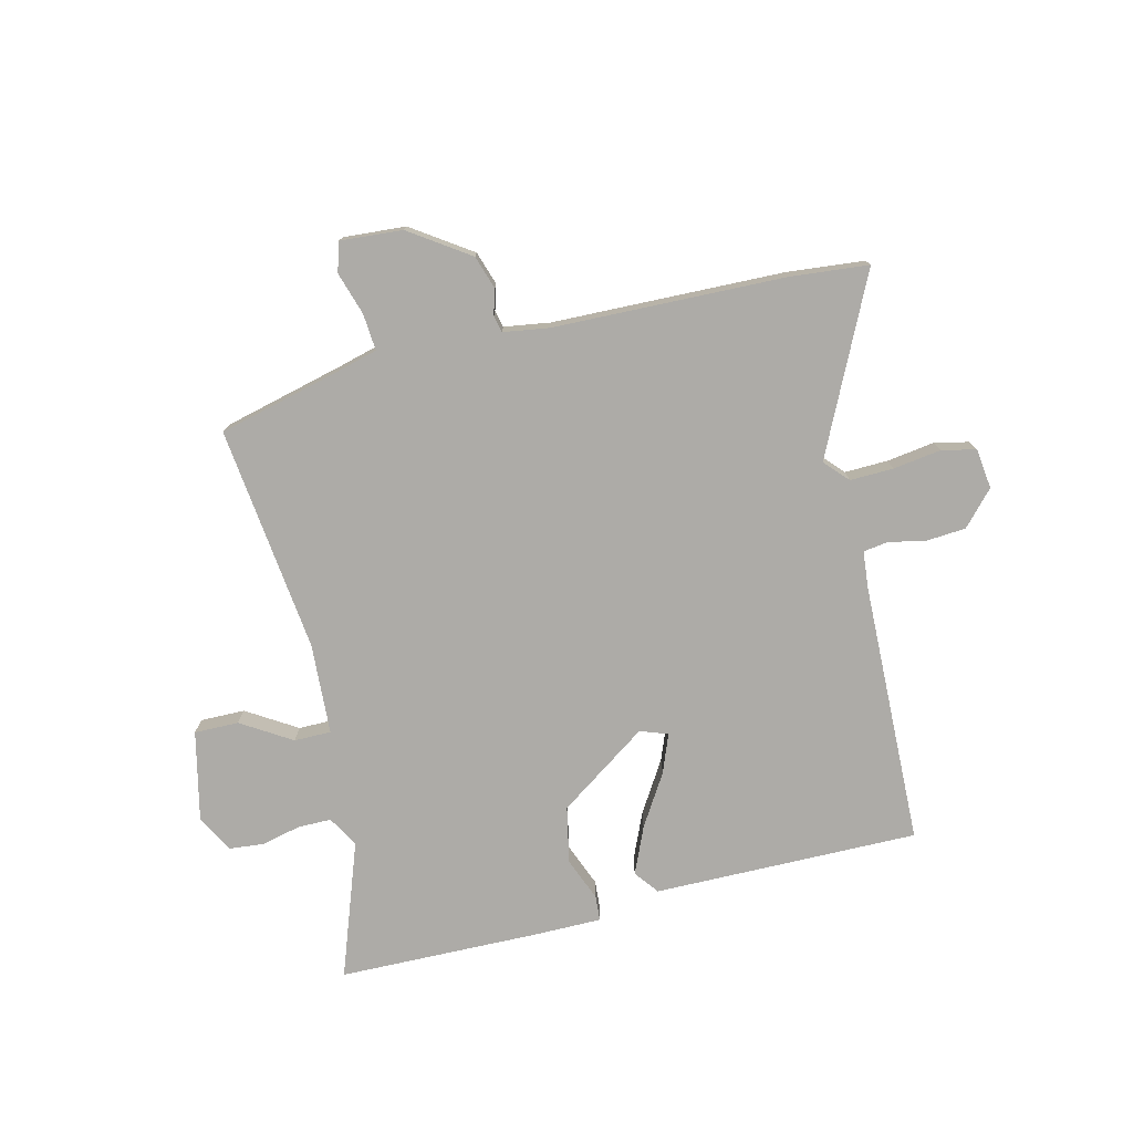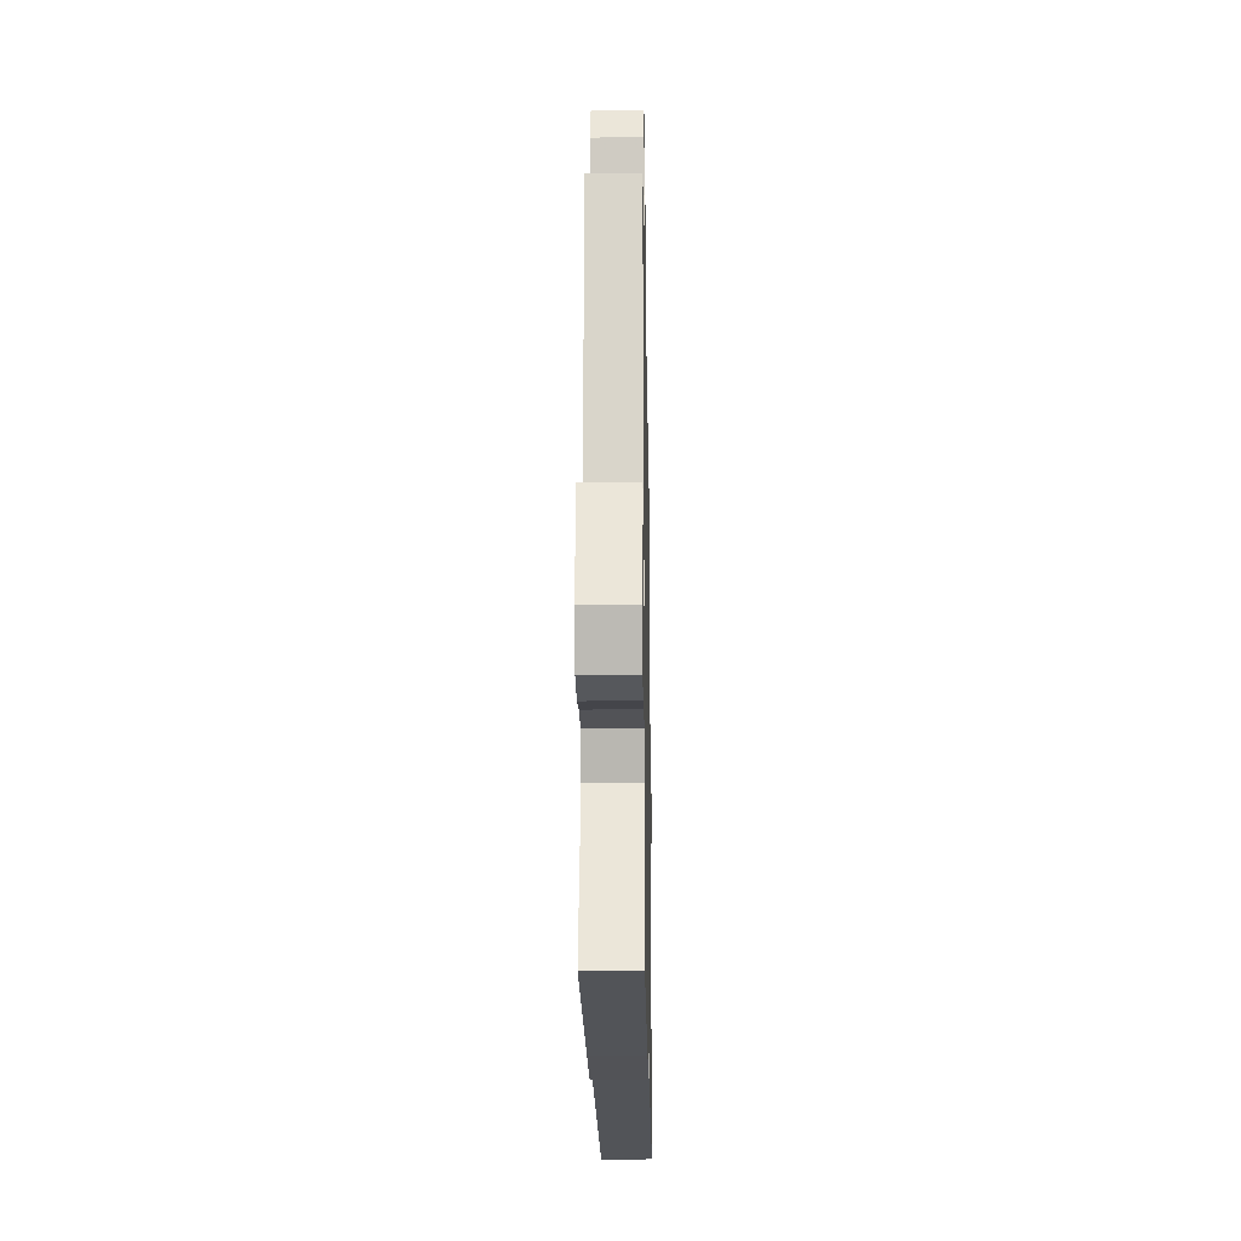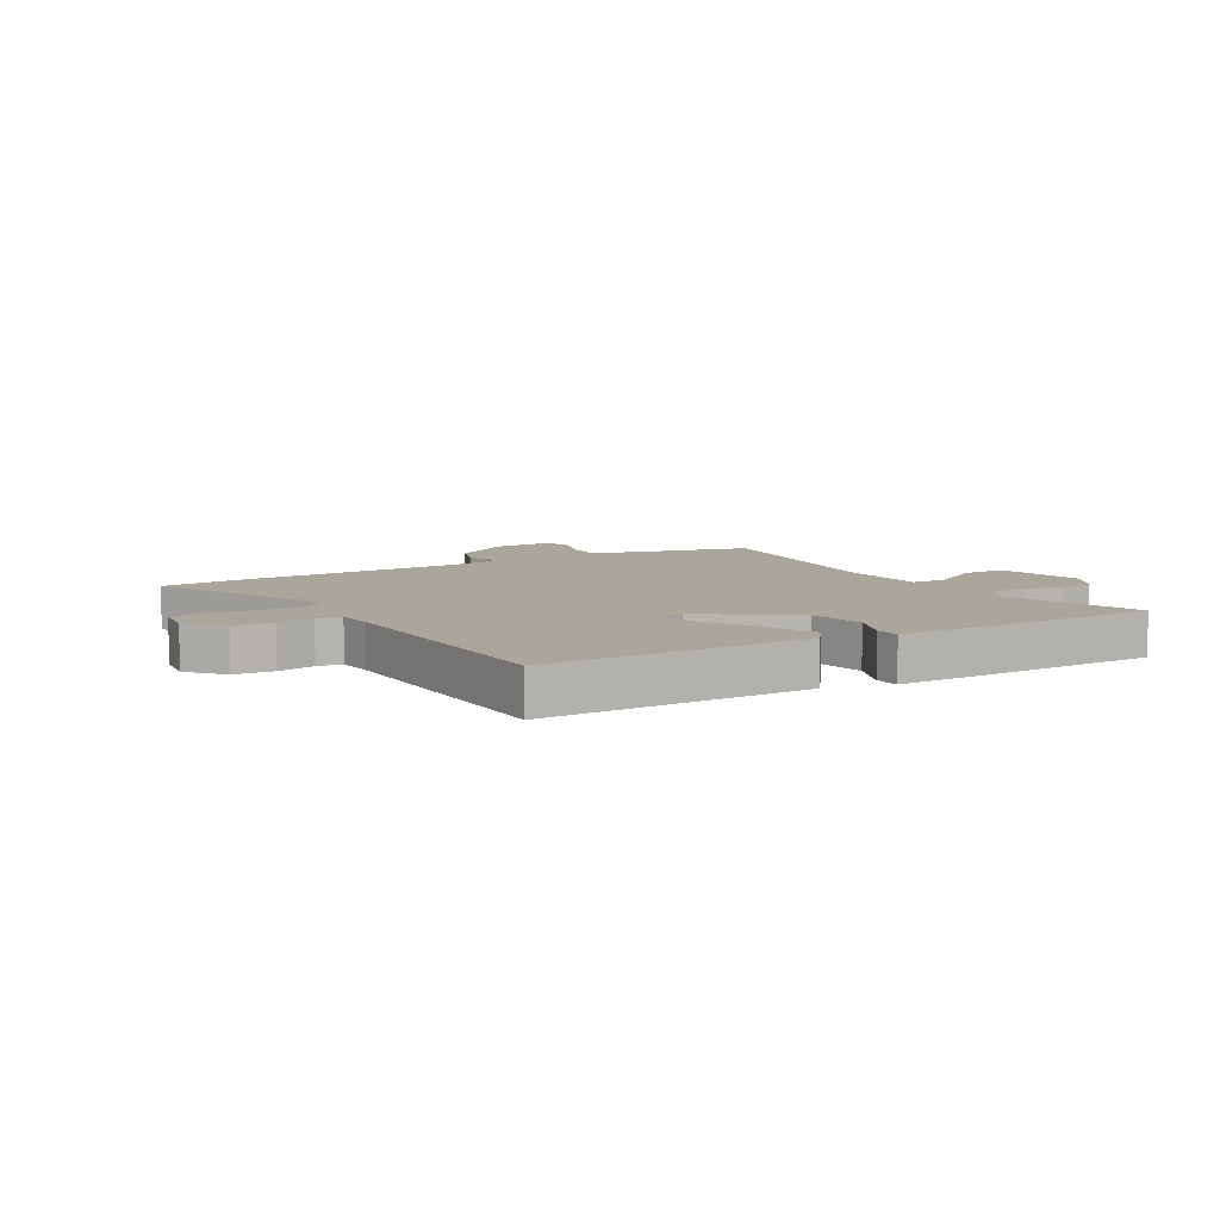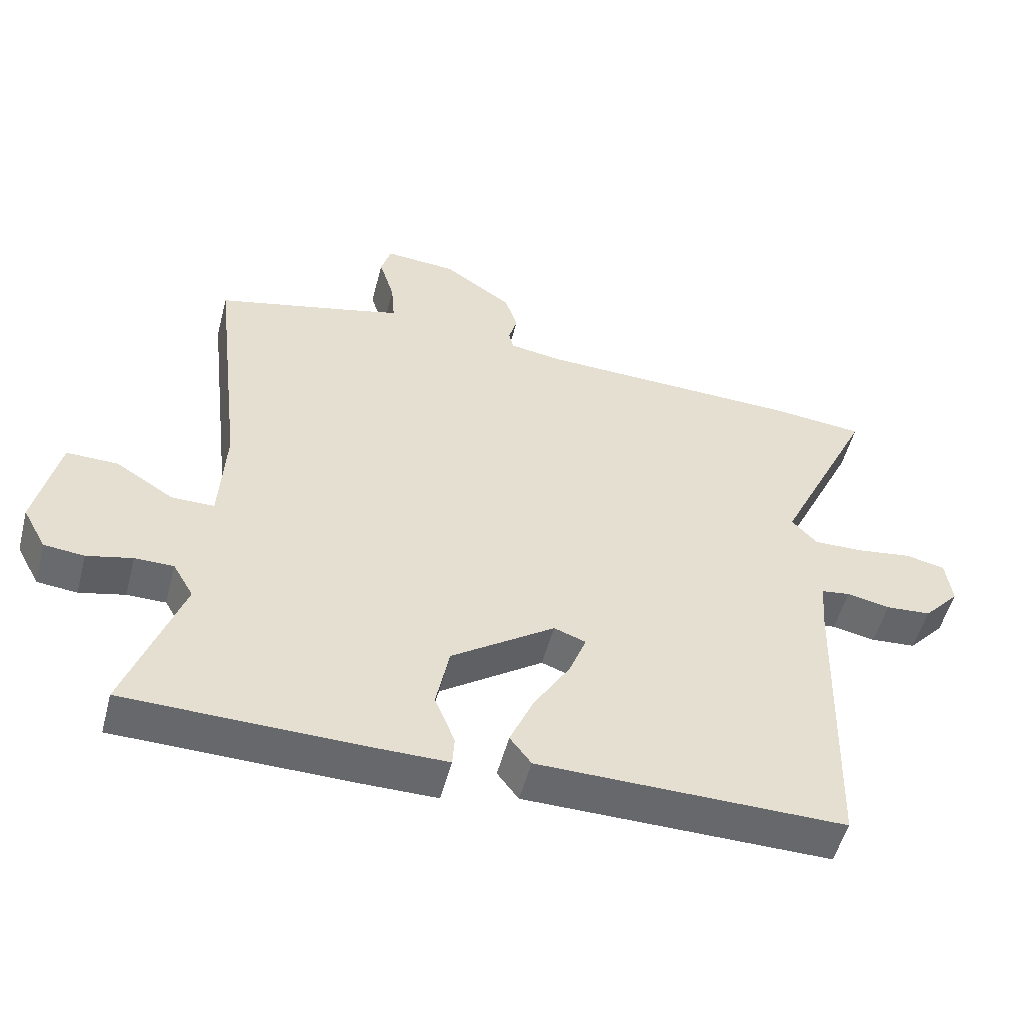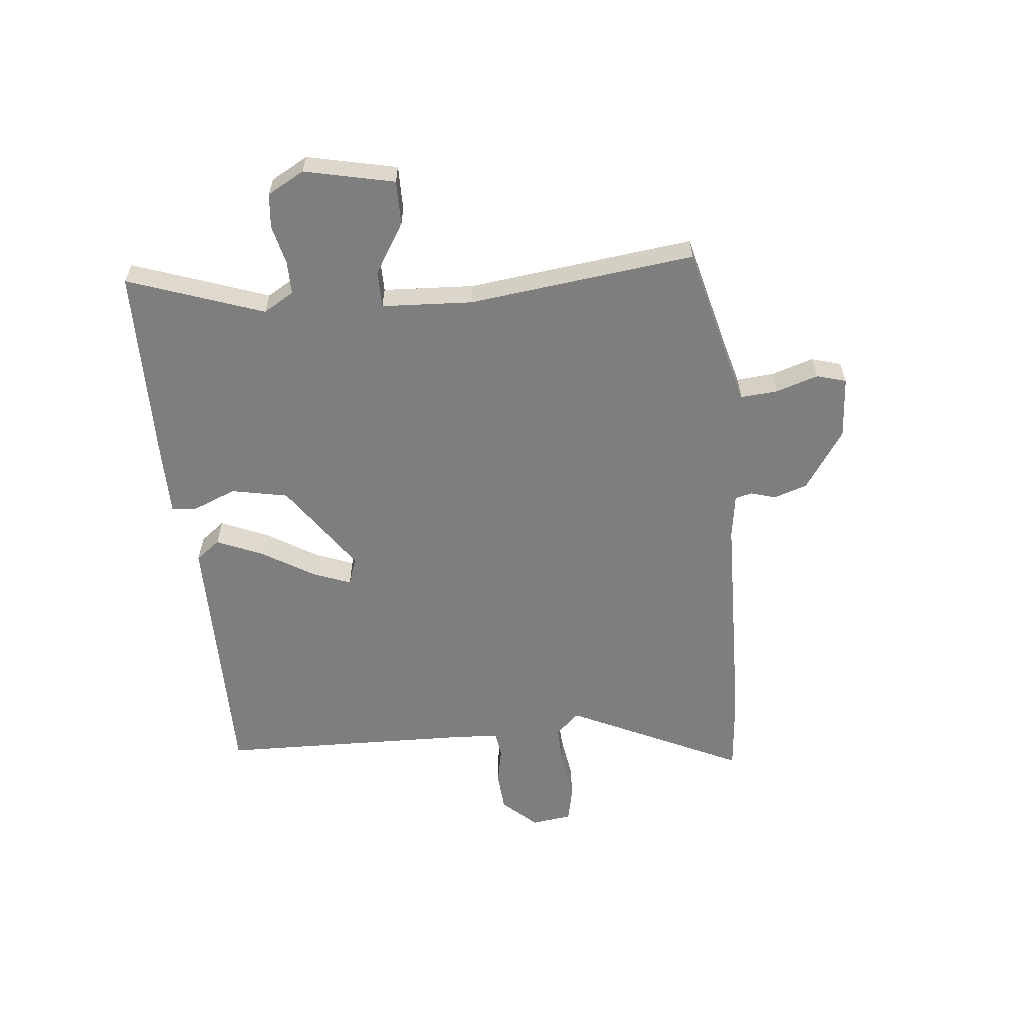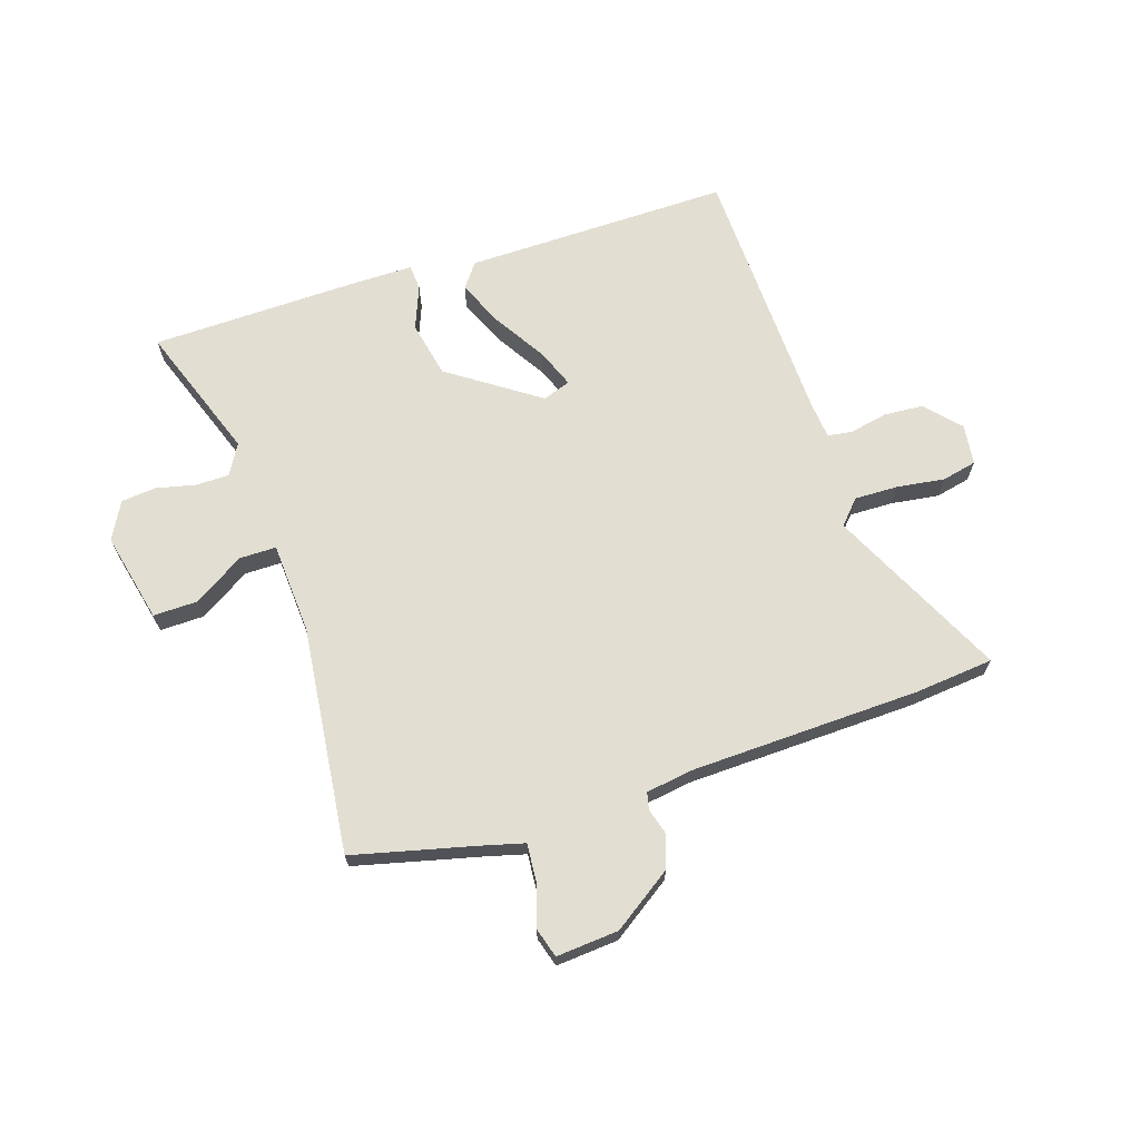
<metadata>
{"format":"obj","ext":"obj","renderer":"f3d","projection":"perspective","resolution":1024,"background":"white","views":[{"elev":-76.4,"azim":13.7,"up":"+Y"},{"elev":-22.4,"azim":-89.0,"up":"+Z"},{"elev":7.9,"azim":149.8,"up":"+Y"},{"elev":-52.4,"azim":-14.6,"up":"+Z"},{"elev":-59.4,"azim":-84.0,"up":"+Y"},{"elev":68.0,"azim":-18.2,"up":"+Y"}]}
</metadata>
<code>
v 0.481 0.07 -0.503
v 0.021 0.07 -0.499
v -0.011 0.07 -0.457
v 0.024 0.07 -0.376
v 0.079 0.07 -0.287
v 0.105 0.07 -0.22
v 0.057 0.07 -0.203
v -0.098 0.07 -0.31
v -0.118 0.07 -0.408
v -0.088 0.07 -0.483
v -0.091 0.07 -0.527
v -0.212 0.07 -0.527
v -0.558 0.07 -0.521
v -0.474 0.07 -0.286
v -0.505 0.07 -0.233
v -0.563 0.07 -0.233
v -0.631 0.07 -0.249
v -0.691 0.07 -0.243
v -0.726 0.07 -0.179
v -0.691 0.07 -0.023
v -0.614 0.07 -0.024
v -0.527 0.07 -0.078
v -0.463 0.07 -0.078
v -0.454 0.07 0.08
v -0.5 0.07 0.473
v -0.287 0.07 0.526
v -0.216 0.07 0.545
v -0.221 0.07 0.609
v -0.244 0.07 0.683
v -0.229 0.07 0.734
v -0.121 0.07 0.726
v -0.018 0.07 0.656
v 0.001 0.07 0.598
v -0.012 0.07 0.554
v -0.005 0.07 0.525
v 0.074 0.07 0.513
v 0.475 0.07 0.502
v 0.611 0.07 0.489
v 0.465 0.07 0.185
v 0.503 0.07 0.144
v 0.578 0.07 0.146
v 0.661 0.07 0.158
v 0.721 0.07 0.145
v 0.73 0.07 0.075
v 0.676 0.07 0.016
v 0.608 0.07 0.011
v 0.543 0.07 0.024
v 0.5 0.07 0.018
v 0.494 0.07 -0.045
v 0.481 0 -0.503
v 0.021 0 -0.499
v -0.011 0 -0.457
v 0.024 0 -0.376
v 0.079 0 -0.287
v 0.105 0 -0.22
v 0.057 0 -0.203
v -0.098 0 -0.31
v -0.118 0 -0.408
v -0.088 0 -0.483
v -0.091 0 -0.527
v -0.212 0 -0.527
v -0.558 0 -0.521
v -0.474 0 -0.286
v -0.505 0 -0.233
v -0.563 0 -0.233
v -0.631 0 -0.249
v -0.691 0 -0.243
v -0.726 0 -0.179
v -0.691 0 -0.023
v -0.614 0 -0.024
v -0.527 0 -0.078
v -0.463 0 -0.078
v -0.454 0 0.08
v -0.5 0 0.473
v -0.287 0 0.526
v -0.216 0 0.545
v -0.221 0 0.609
v -0.244 0 0.683
v -0.229 0 0.734
v -0.121 0 0.726
v -0.018 0 0.656
v 0.001 0 0.598
v -0.012 0 0.554
v -0.005 0 0.525
v 0.074 0 0.513
v 0.475 0 0.502
v 0.611 0 0.489
v 0.465 0 0.185
v 0.503 0 0.144
v 0.578 0 0.146
v 0.661 0 0.158
v 0.721 0 0.145
v 0.73 0 0.075
v 0.676 0 0.016
v 0.608 0 0.011
v 0.543 0 0.024
v 0.5 0 0.018
v 0.494 0 -0.045
f 44 45 46 47
f 44 47 48
f 41 42 43 44
f 40 41 44 48
f 39 40 48 49
f 36 37 38 39
f 35 36 39 49
f 31 32 33 34
f 31 34 35
f 28 29 30 31
f 27 28 31 35
f 26 27 35 49
f 24 25 26 49
f 19 20 21 22
f 19 22 23
f 16 17 18 19
f 15 16 19 23
f 14 15 23
f 11 12 13 14
f 9 10 11 14
f 8 9 14 23
f 7 8 23 24
f 2 3 4 5
f 2 5 6
f 1 2 6
f 49 1 6
f 6 7 24 49
f 96 95 94 93
f 97 96 93
f 93 92 91 90
f 97 93 90 89
f 98 97 89 88
f 88 87 86 85
f 98 88 85 84
f 83 82 81 80
f 84 83 80
f 80 79 78 77
f 84 80 77 76
f 98 84 76 75
f 98 75 74 73
f 71 70 69 68
f 72 71 68
f 68 67 66 65
f 72 68 65 64
f 72 64 63
f 63 62 61 60
f 63 60 59 58
f 72 63 58 57
f 73 72 57 56
f 54 53 52 51
f 55 54 51
f 55 51 50
f 55 50 98
f 98 73 56 55
f 1 50 51 2
f 2 51 52 3
f 3 52 53 4
f 4 53 54 5
f 5 54 55 6
f 6 55 56 7
f 7 56 57 8
f 8 57 58 9
f 9 58 59 10
f 10 59 60 11
f 11 60 61 12
f 12 61 62 13
f 13 62 63 14
f 14 63 64 15
f 15 64 65 16
f 16 65 66 17
f 17 66 67 18
f 18 67 68 19
f 19 68 69 20
f 20 69 70 21
f 21 70 71 22
f 22 71 72 23
f 23 72 73 24
f 24 73 74 25
f 25 74 75 26
f 26 75 76 27
f 27 76 77 28
f 28 77 78 29
f 29 78 79 30
f 30 79 80 31
f 31 80 81 32
f 32 81 82 33
f 33 82 83 34
f 34 83 84 35
f 35 84 85 36
f 36 85 86 37
f 37 86 87 38
f 38 87 88 39
f 39 88 89 40
f 40 89 90 41
f 41 90 91 42
f 42 91 92 43
f 43 92 93 44
f 44 93 94 45
f 45 94 95 46
f 46 95 96 47
f 47 96 97 48
f 48 97 98 49
f 49 98 50 1

</code>
